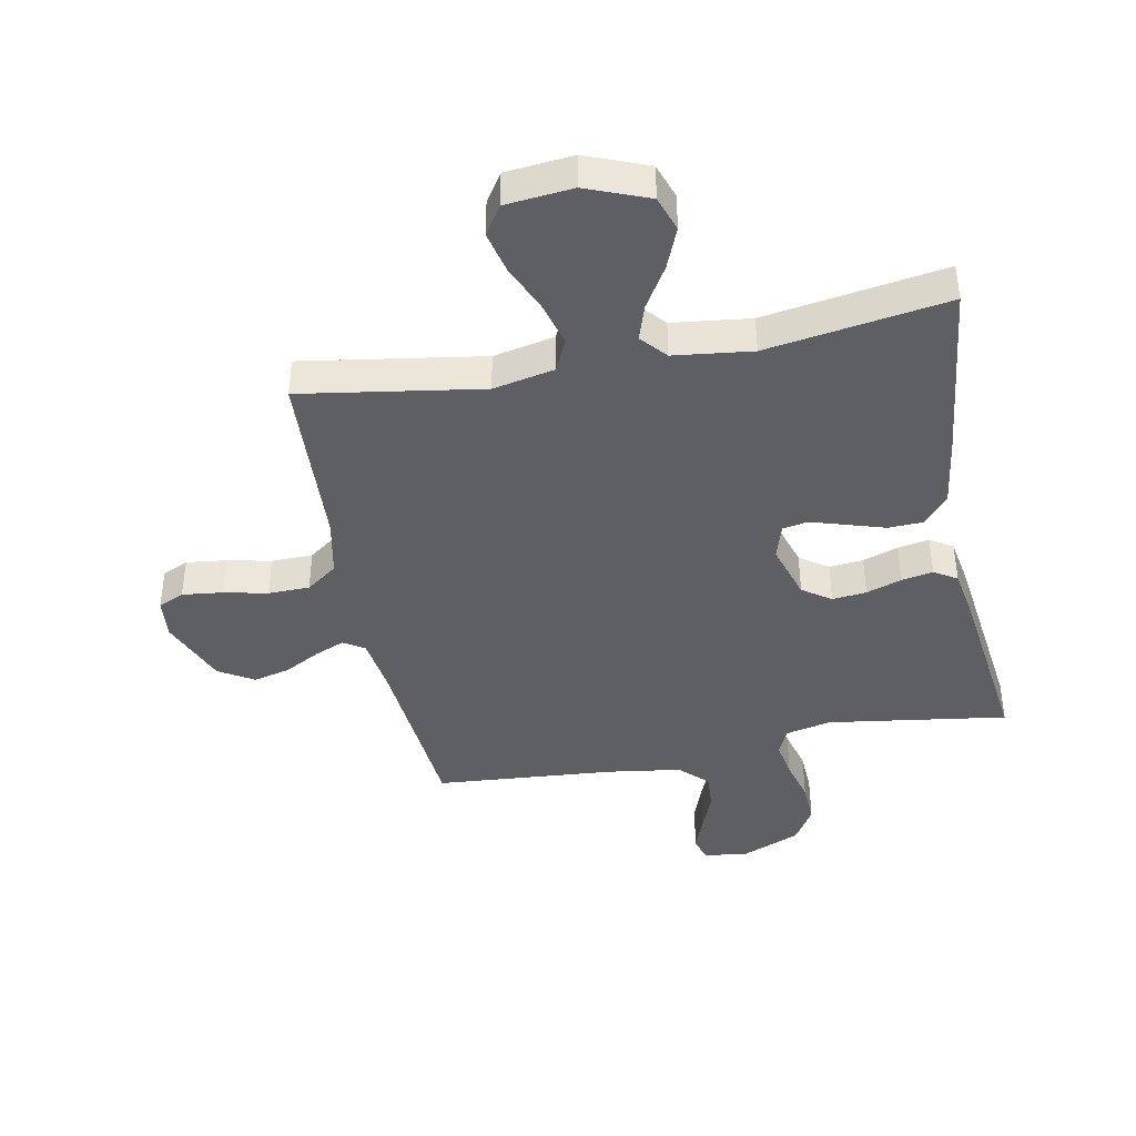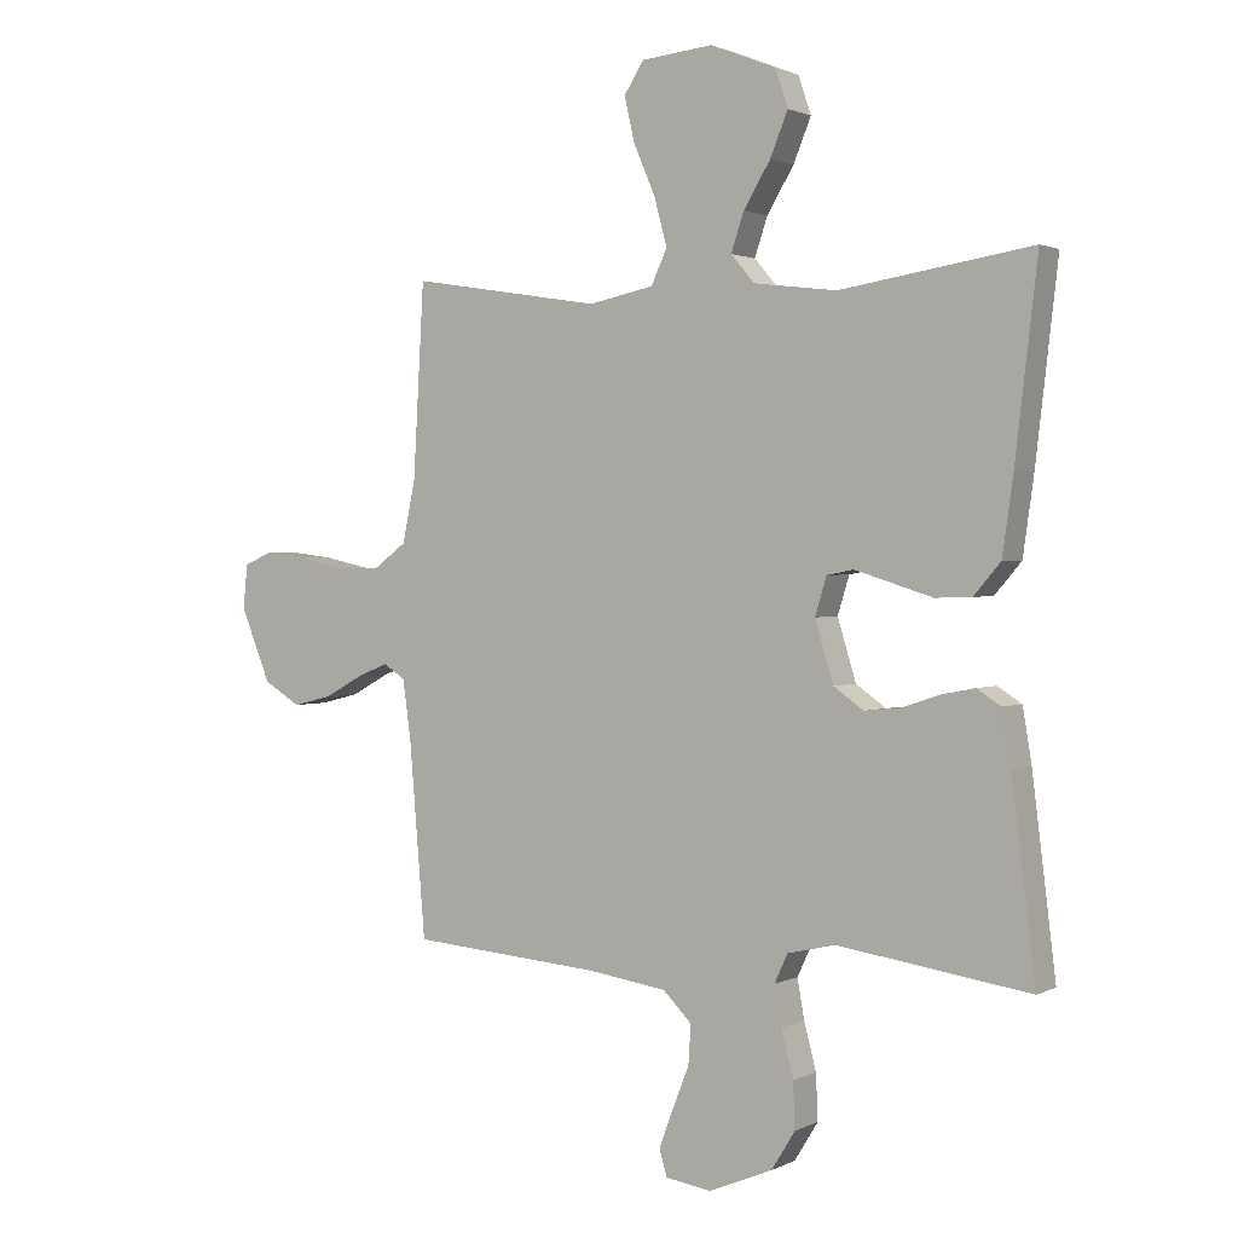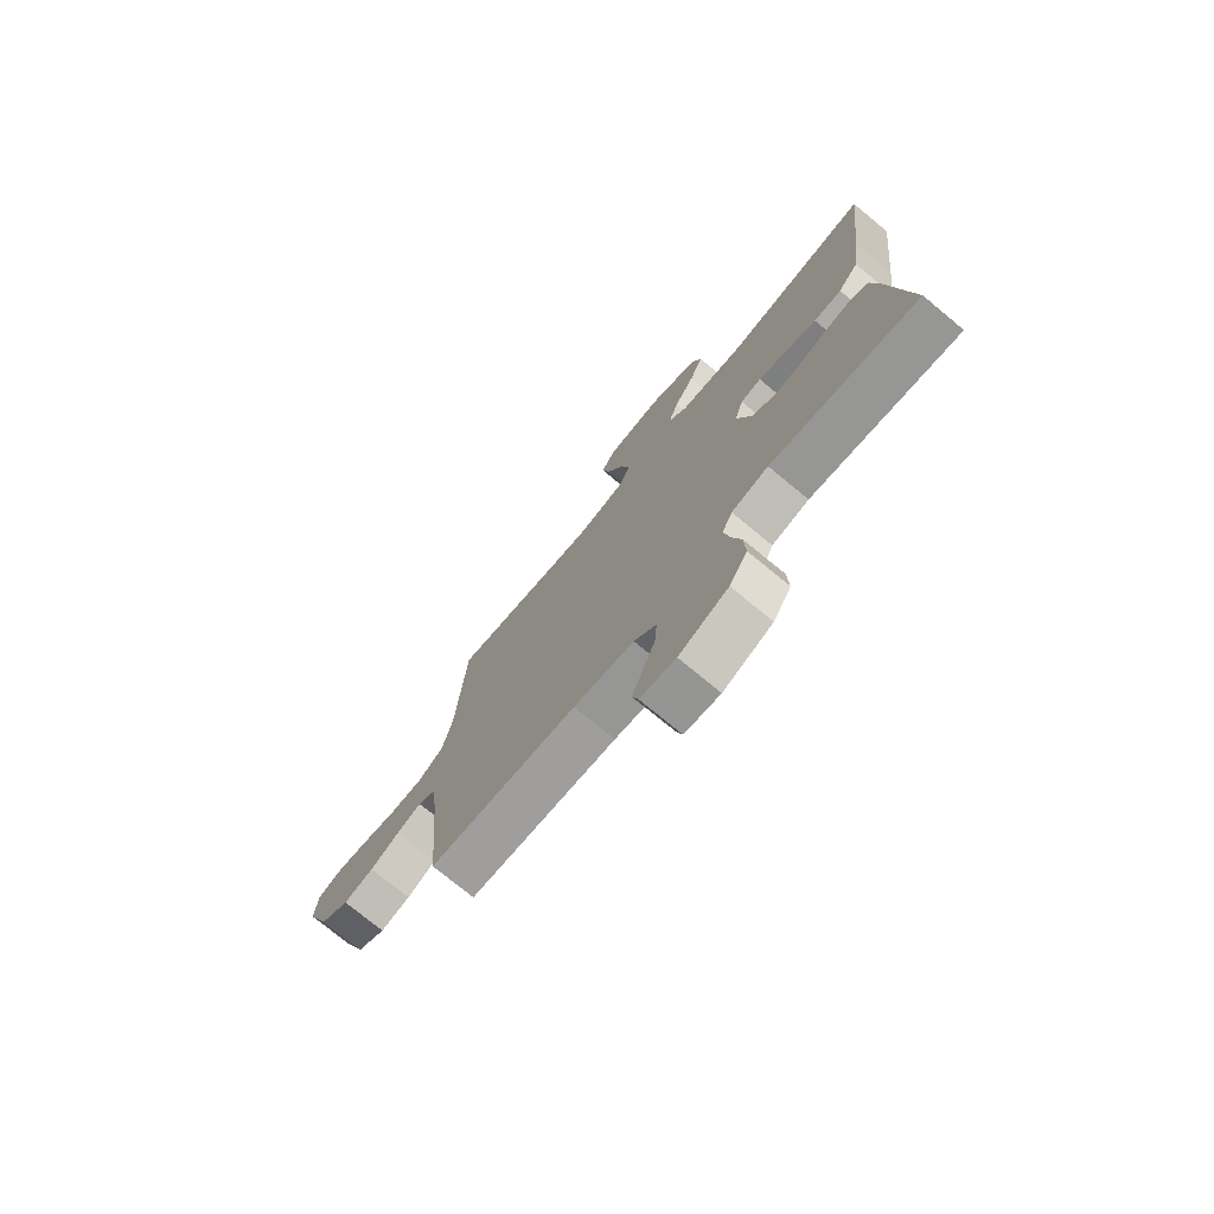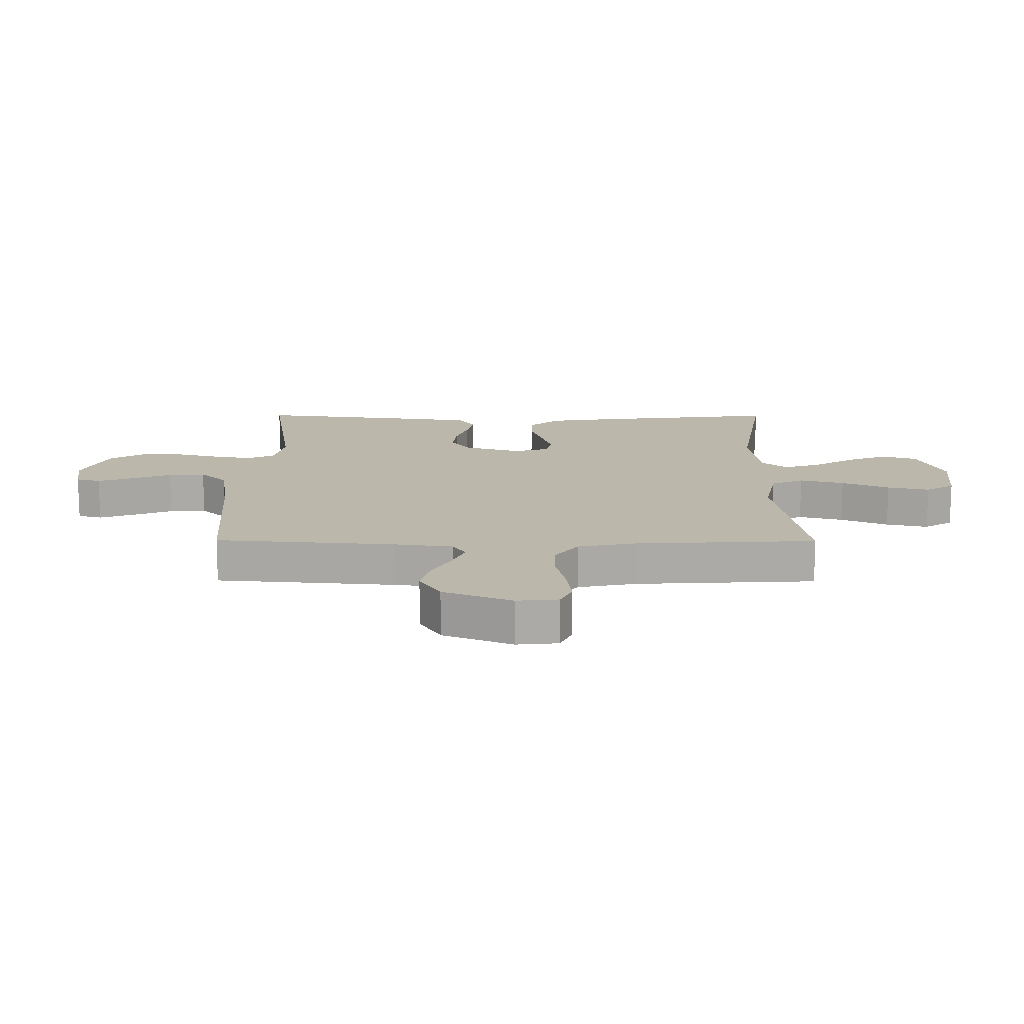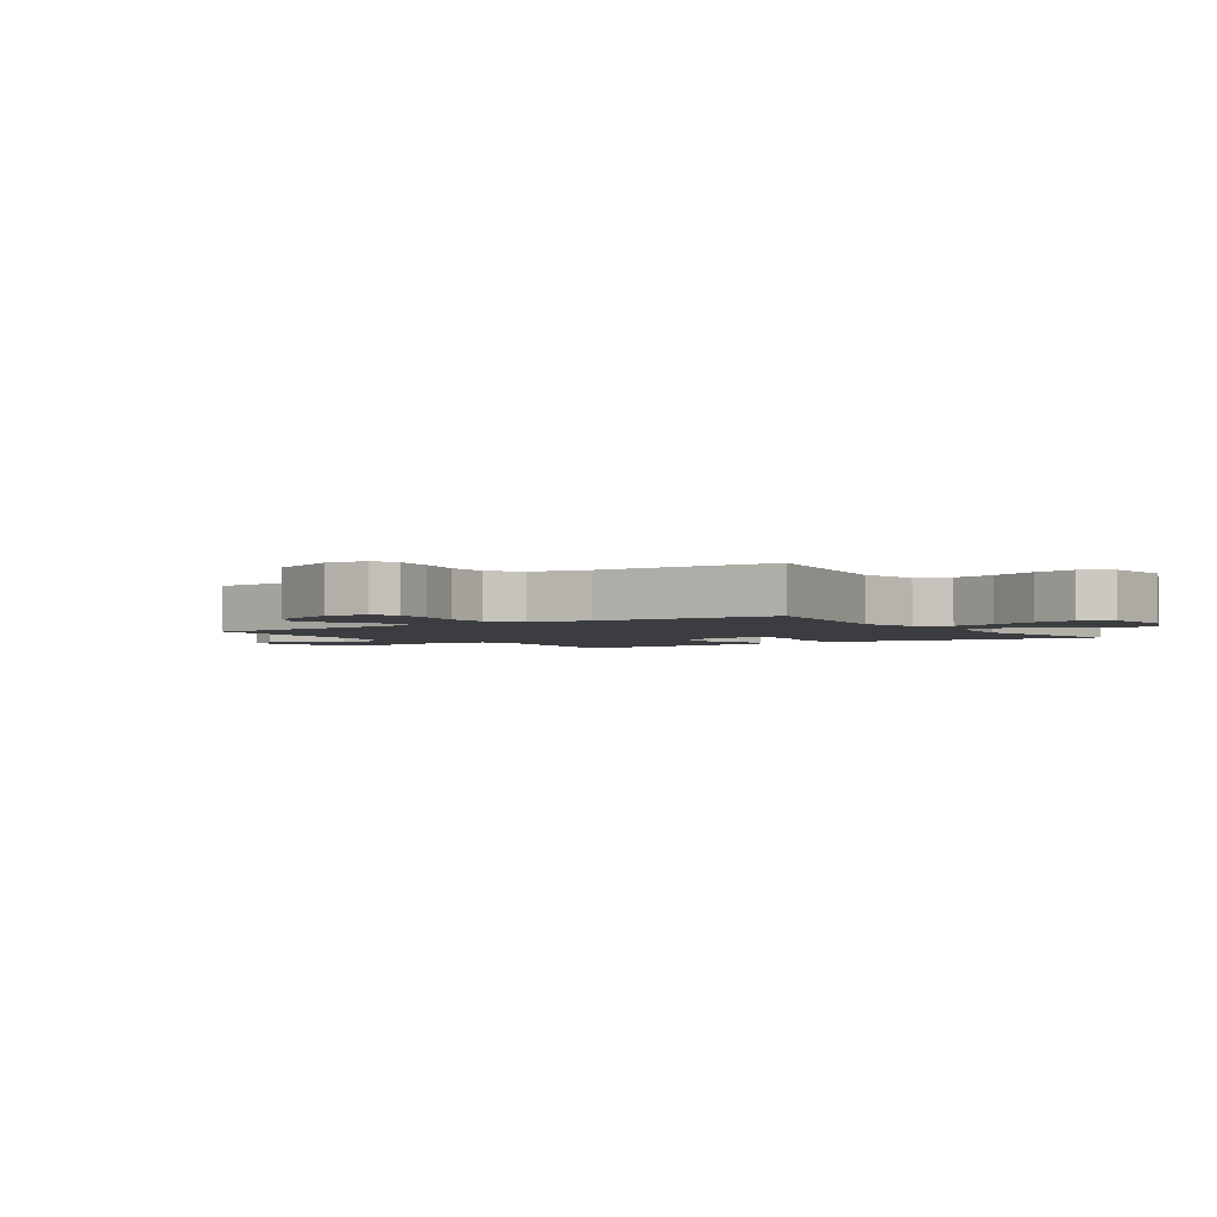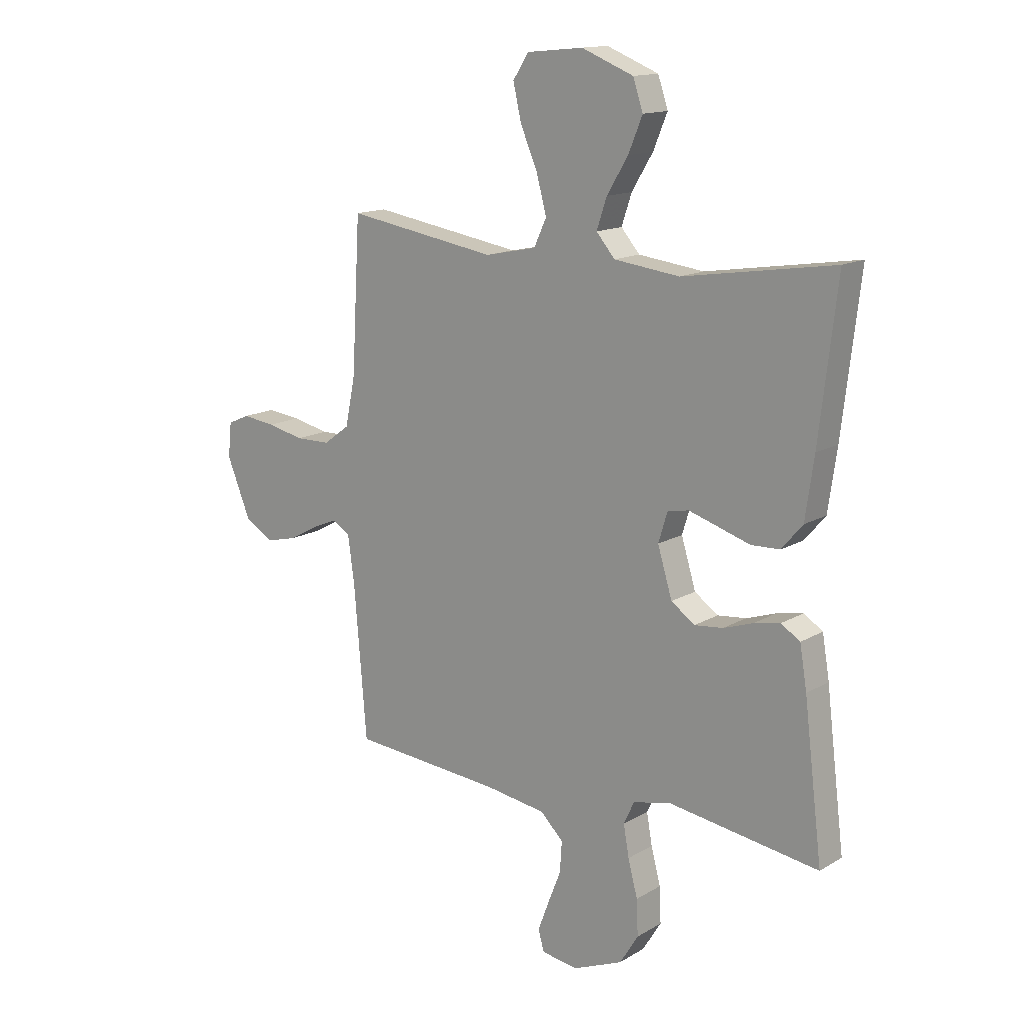
<metadata>
{"format":"obj","ext":"obj","renderer":"f3d","projection":"perspective","resolution":1024,"background":"white","views":[{"elev":-41.1,"azim":11.1,"up":"+Y"},{"elev":1.6,"azim":31.3,"up":"+Z"},{"elev":-75.0,"azim":50.5,"up":"+Z"},{"elev":14.5,"azim":-89.7,"up":"+Y"},{"elev":-2.6,"azim":-55.6,"up":"+Y"},{"elev":14.6,"azim":38.6,"up":"+Z"}]}
</metadata>
<code>
v -0.5 0.07 -0.5
v -0.525 0.07 -0.2
v -0.538 0.07 -0.104
v -0.573 0.07 -0.082
v -0.623 0.07 -0.103
v -0.682 0.07 -0.135
v -0.743 0.07 -0.15
v -0.801 0.07 -0.115
v -0.848 0.07 0
v -0.841 0.07 0.069
v -0.798 0.07 0.088
v -0.732 0.07 0.08
v -0.658 0.07 0.064
v -0.589 0.07 0.065
v -0.537 0.07 0.103
v -0.517 0.07 0.2
v -0.5 0.07 0.5
v -0.2 0.07 0.452
v -0.098 0.07 0.473
v -0.073 0.07 0.527
v -0.093 0.07 0.601
v -0.127 0.07 0.68
v -0.143 0.07 0.75
v -0.112 0.07 0.798
v 0 0.07 0.809
v 0.103 0.07 0.768
v 0.123 0.07 0.709
v 0.095 0.07 0.641
v 0.053 0.07 0.572
v 0.033 0.07 0.512
v 0.07 0.07 0.469
v 0.2 0.07 0.453
v 0.5 0.07 0.5
v 0.465 0.07 0.2
v 0.448 0.07 0.08
v 0.406 0.07 0.031
v 0.349 0.07 0.029
v 0.285 0.07 0.049
v 0.227 0.07 0.067
v 0.185 0.07 0.059
v 0.167 0.07 0
v 0.196 0.07 -0.095
v 0.243 0.07 -0.128
v 0.3 0.07 -0.122
v 0.359 0.07 -0.102
v 0.411 0.07 -0.092
v 0.449 0.07 -0.116
v 0.463 0.07 -0.2
v 0.5 0.07 -0.5
v 0.2 0.07 -0.456
v 0.125 0.07 -0.473
v 0.104 0.07 -0.518
v 0.115 0.07 -0.58
v 0.134 0.07 -0.652
v 0.137 0.07 -0.723
v 0.1 0.07 -0.783
v 0 0.07 -0.825
v -0.072 0.07 -0.814
v -0.084 0.07 -0.773
v -0.062 0.07 -0.714
v -0.036 0.07 -0.648
v -0.032 0.07 -0.587
v -0.077 0.07 -0.542
v -0.2 0.07 -0.524
v -0.5 0 -0.5
v -0.525 0 -0.2
v -0.538 0 -0.104
v -0.573 0 -0.082
v -0.623 0 -0.103
v -0.682 0 -0.135
v -0.743 0 -0.15
v -0.801 0 -0.115
v -0.848 0 0
v -0.841 0 0.069
v -0.798 0 0.088
v -0.732 0 0.08
v -0.658 0 0.064
v -0.589 0 0.065
v -0.537 0 0.103
v -0.517 0 0.2
v -0.5 0 0.5
v -0.2 0 0.452
v -0.098 0 0.473
v -0.073 0 0.527
v -0.093 0 0.601
v -0.127 0 0.68
v -0.143 0 0.75
v -0.112 0 0.798
v 0 0 0.809
v 0.103 0 0.768
v 0.123 0 0.709
v 0.095 0 0.641
v 0.053 0 0.572
v 0.033 0 0.512
v 0.07 0 0.469
v 0.2 0 0.453
v 0.5 0 0.5
v 0.465 0 0.2
v 0.448 0 0.08
v 0.406 0 0.031
v 0.349 0 0.029
v 0.285 0 0.049
v 0.227 0 0.067
v 0.185 0 0.059
v 0.167 0 0
v 0.196 0 -0.095
v 0.243 0 -0.128
v 0.3 0 -0.122
v 0.359 0 -0.102
v 0.411 0 -0.092
v 0.449 0 -0.116
v 0.463 0 -0.2
v 0.5 0 -0.5
v 0.2 0 -0.456
v 0.125 0 -0.473
v 0.104 0 -0.518
v 0.115 0 -0.58
v 0.134 0 -0.652
v 0.137 0 -0.723
v 0.1 0 -0.783
v 0 0 -0.825
v -0.072 0 -0.814
v -0.084 0 -0.773
v -0.062 0 -0.714
v -0.036 0 -0.648
v -0.032 0 -0.587
v -0.077 0 -0.542
v -0.2 0 -0.524
f 58 59 60 61
f 56 57 58 61
f 56 61 62
f 53 54 55 56
f 52 53 56 62
f 51 52 62 63
f 47 48 49 50
f 47 50 51
f 44 45 46 47
f 43 44 47 51
f 42 43 51 63
f 35 36 37 38
f 35 38 39
f 32 33 34 35
f 31 32 35 39
f 30 31 39 40
f 26 27 28 29
f 26 29 30
f 25 26 30
f 24 25 30
f 21 22 23 24
f 20 21 24 30
f 19 20 30 40
f 16 17 18
f 15 16 18 19
f 10 11 12 13
f 8 9 10 13
f 8 13 14
f 5 6 7 8
f 4 5 8 14
f 3 4 14 15
f 64 1 2
f 41 42 63 64
f 19 40 41 64
f 15 19 64
f 2 3 15 64
f 125 124 123 122
f 125 122 121 120
f 126 125 120
f 120 119 118 117
f 126 120 117 116
f 127 126 116 115
f 114 113 112 111
f 115 114 111
f 111 110 109 108
f 115 111 108 107
f 127 115 107 106
f 102 101 100 99
f 103 102 99
f 99 98 97 96
f 103 99 96 95
f 104 103 95 94
f 93 92 91 90
f 94 93 90
f 94 90 89
f 94 89 88
f 88 87 86 85
f 94 88 85 84
f 104 94 84 83
f 82 81 80
f 83 82 80 79
f 77 76 75 74
f 77 74 73 72
f 78 77 72
f 72 71 70 69
f 78 72 69 68
f 79 78 68 67
f 66 65 128
f 128 127 106 105
f 128 105 104 83
f 128 83 79
f 128 79 67 66
f 1 65 66 2
f 2 66 67 3
f 3 67 68 4
f 4 68 69 5
f 5 69 70 6
f 6 70 71 7
f 7 71 72 8
f 8 72 73 9
f 9 73 74 10
f 10 74 75 11
f 11 75 76 12
f 12 76 77 13
f 13 77 78 14
f 14 78 79 15
f 15 79 80 16
f 16 80 81 17
f 17 81 82 18
f 18 82 83 19
f 19 83 84 20
f 20 84 85 21
f 21 85 86 22
f 22 86 87 23
f 23 87 88 24
f 24 88 89 25
f 25 89 90 26
f 26 90 91 27
f 27 91 92 28
f 28 92 93 29
f 29 93 94 30
f 30 94 95 31
f 31 95 96 32
f 32 96 97 33
f 33 97 98 34
f 34 98 99 35
f 35 99 100 36
f 36 100 101 37
f 37 101 102 38
f 38 102 103 39
f 39 103 104 40
f 40 104 105 41
f 41 105 106 42
f 42 106 107 43
f 43 107 108 44
f 44 108 109 45
f 45 109 110 46
f 46 110 111 47
f 47 111 112 48
f 48 112 113 49
f 49 113 114 50
f 50 114 115 51
f 51 115 116 52
f 52 116 117 53
f 53 117 118 54
f 54 118 119 55
f 55 119 120 56
f 56 120 121 57
f 57 121 122 58
f 58 122 123 59
f 59 123 124 60
f 60 124 125 61
f 61 125 126 62
f 62 126 127 63
f 63 127 128 64
f 64 128 65 1

</code>
